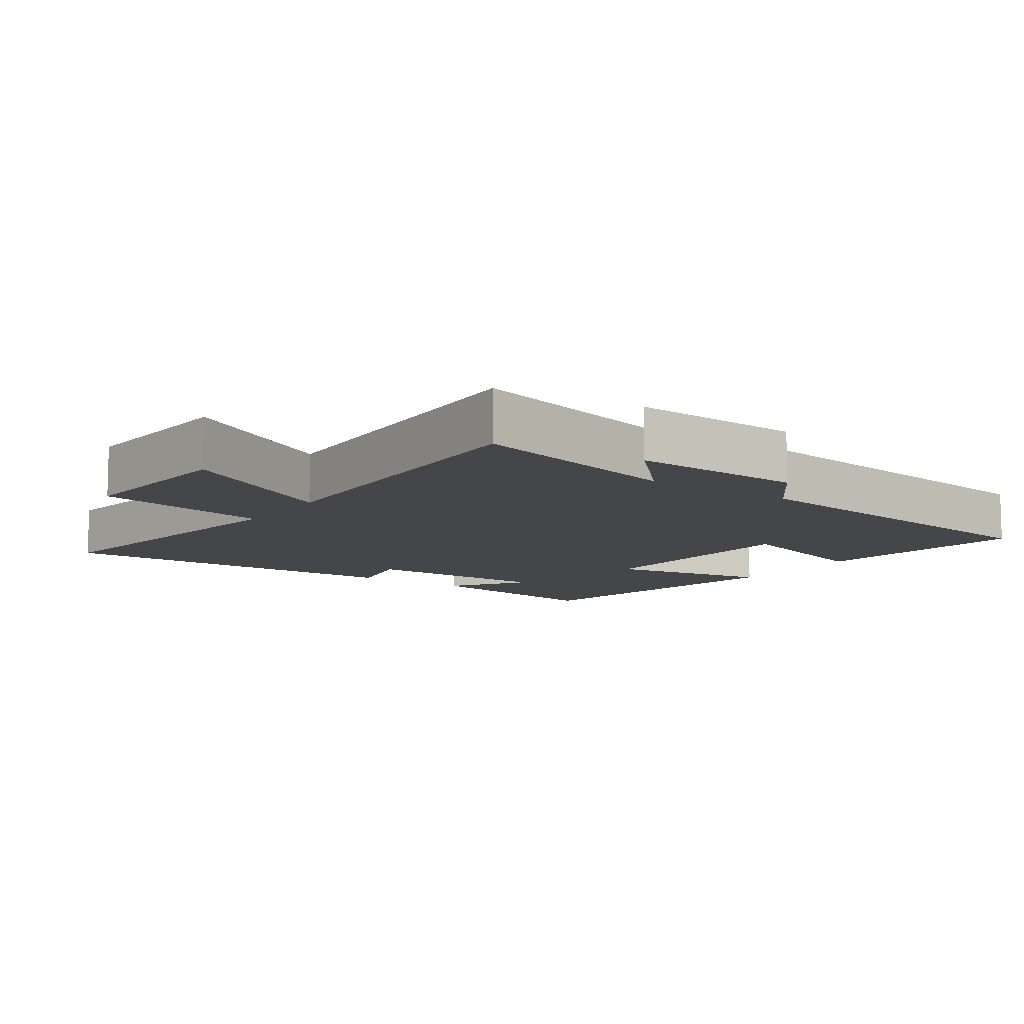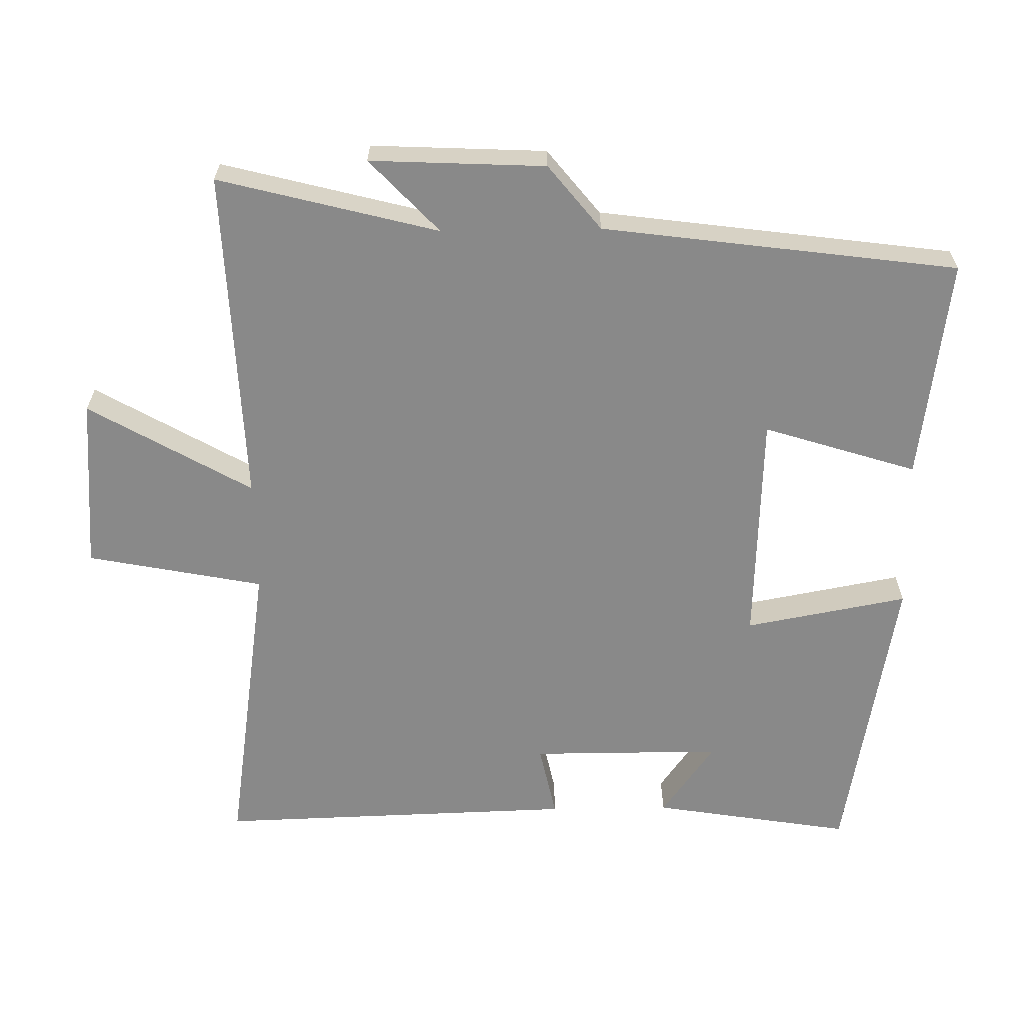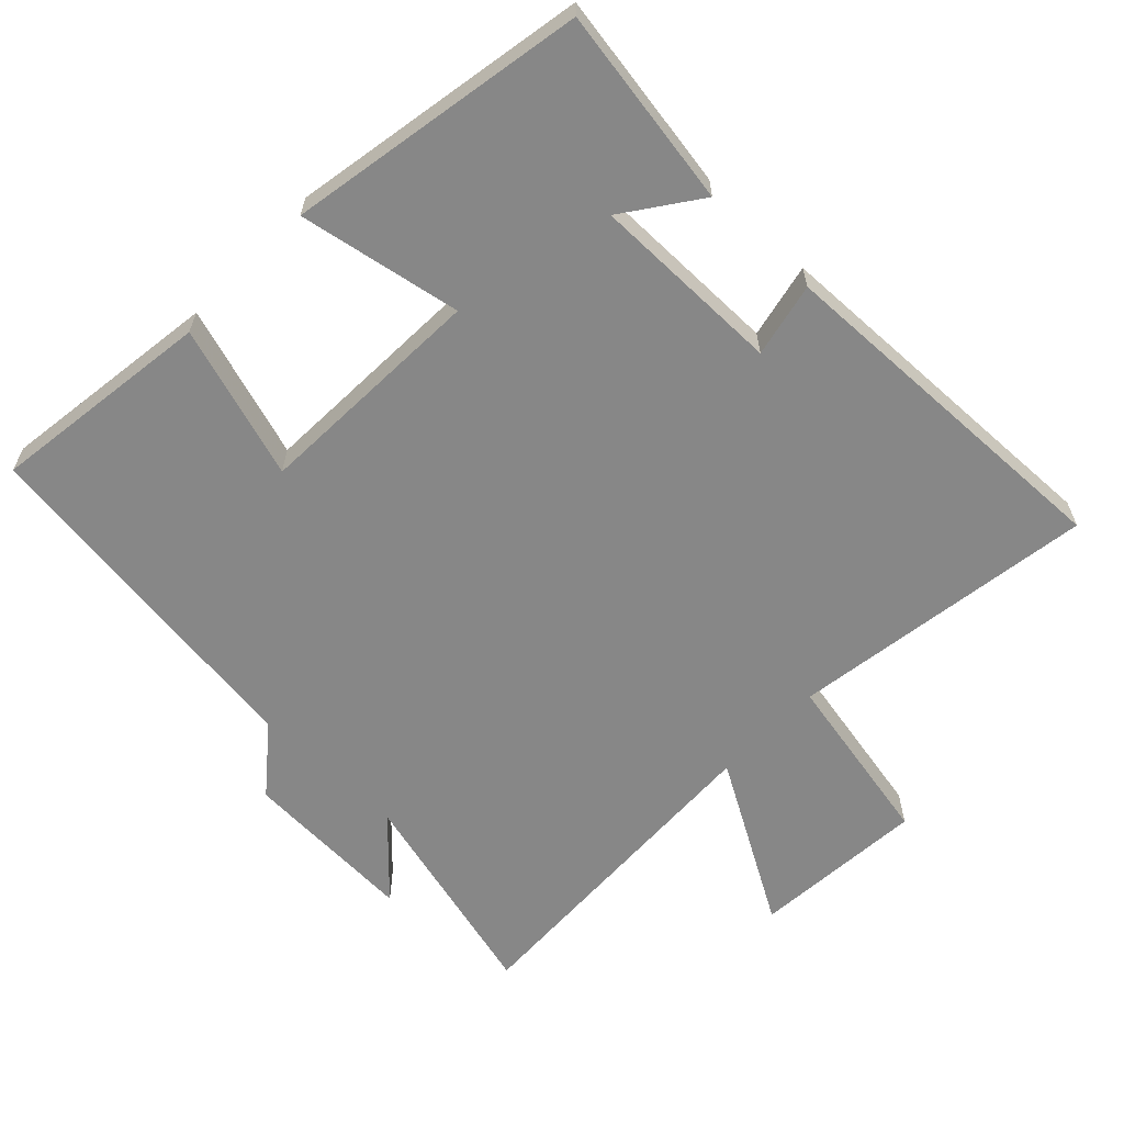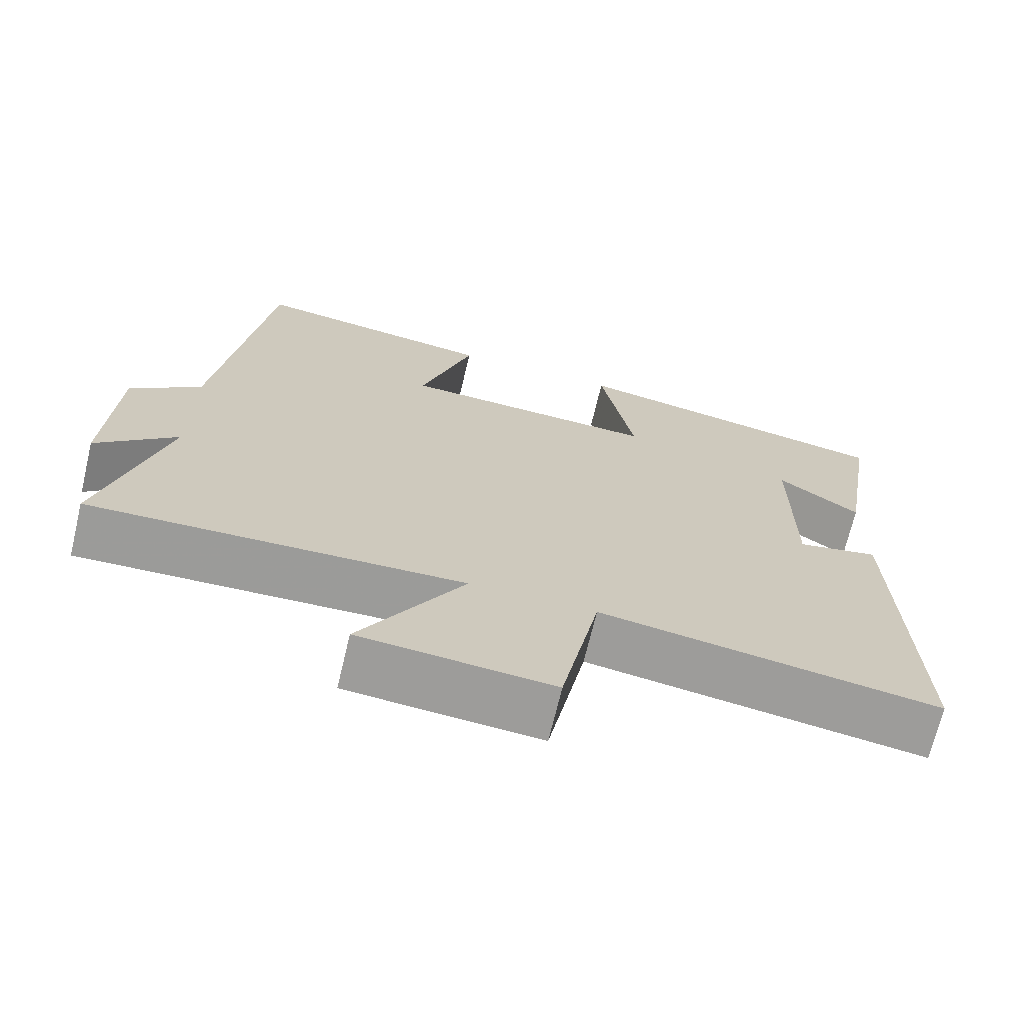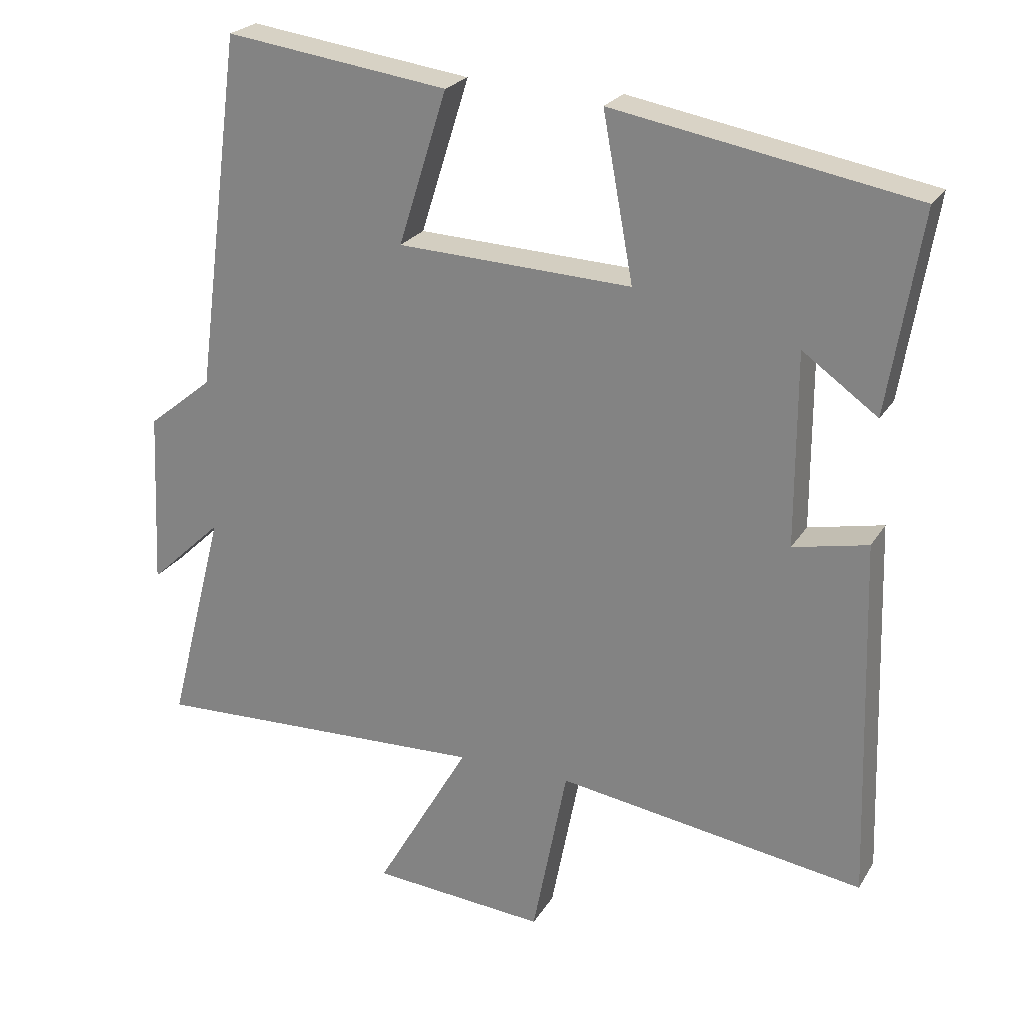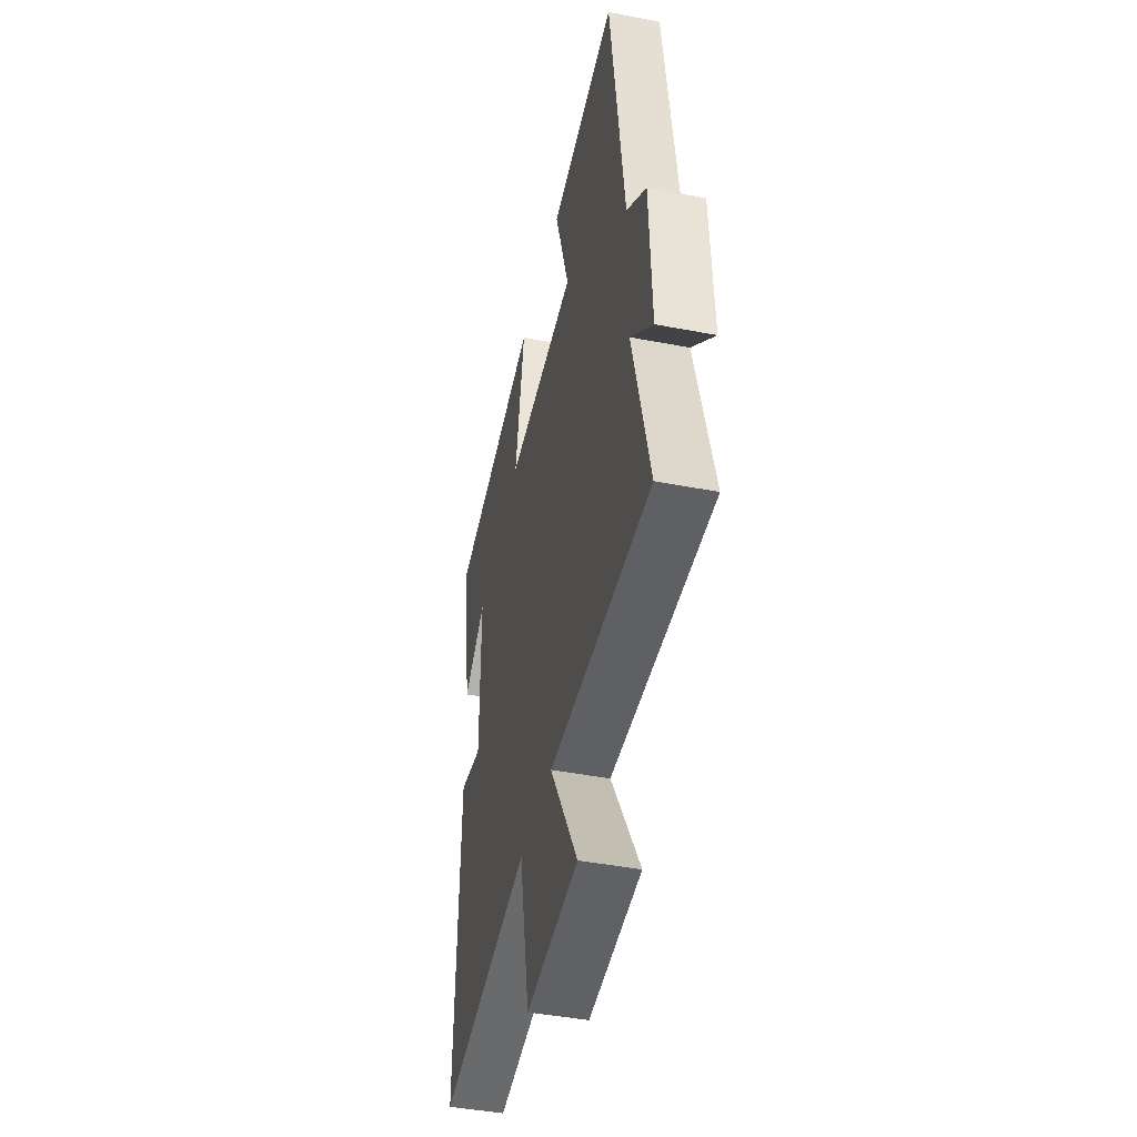
<metadata>
{"format":"obj","ext":"obj","renderer":"f3d","projection":"perspective","resolution":1024,"background":"white","views":[{"elev":-9.9,"azim":-124.8,"up":"+Y"},{"elev":-63.0,"azim":-89.1,"up":"+Y"},{"elev":-62.4,"azim":46.2,"up":"+Y"},{"elev":-69.9,"azim":-13.4,"up":"+Z"},{"elev":23.8,"azim":24.1,"up":"+Z"},{"elev":-44.5,"azim":-102.6,"up":"+Z"}]}
</metadata>
<code>
v -0.432 0.07 0.544
v -0.11 0.07 0.5
v -0.18 0.07 0.278
v 0.158 0.07 0.264
v 0.114 0.07 0.5
v 0.547 0.07 0.423
v 0.5 0.07 0.134
v 0.392 0.07 0.211
v 0.392 0.07 -0.067
v 0.5 0.07 -0.044
v 0.516 0.07 -0.566
v 0.072 0.07 -0.5
v 0.022 0.07 -0.756
v -0.23 0.07 -0.736
v -0.094 0.07 -0.5
v -0.582 0.07 -0.519
v -0.5 0.07 -0.201
v -0.606 0.07 -0.301
v -0.594 0.07 -0.047
v -0.5 0.07 0.029
v -0.432 0 0.544
v -0.11 0 0.5
v -0.18 0 0.278
v 0.158 0 0.264
v 0.114 0 0.5
v 0.547 0 0.423
v 0.5 0 0.134
v 0.392 0 0.211
v 0.392 0 -0.067
v 0.5 0 -0.044
v 0.516 0 -0.566
v 0.072 0 -0.5
v 0.022 0 -0.756
v -0.23 0 -0.736
v -0.094 0 -0.5
v -0.582 0 -0.519
v -0.5 0 -0.201
v -0.606 0 -0.301
v -0.594 0 -0.047
v -0.5 0 0.029
f 17 18 19 20
f 17 20 1 2
f 15 16 17
f 12 13 14 15
f 12 15 17
f 9 10 11 12
f 8 9 12 17
f 5 6 7 8
f 4 5 8
f 3 4 8 17
f 2 3 17
f 40 39 38 37
f 22 21 40 37
f 37 36 35
f 35 34 33 32
f 37 35 32
f 32 31 30 29
f 37 32 29 28
f 28 27 26 25
f 28 25 24
f 37 28 24 23
f 37 23 22
f 1 21 22 2
f 2 22 23 3
f 3 23 24 4
f 4 24 25 5
f 5 25 26 6
f 6 26 27 7
f 7 27 28 8
f 8 28 29 9
f 9 29 30 10
f 10 30 31 11
f 11 31 32 12
f 12 32 33 13
f 13 33 34 14
f 14 34 35 15
f 15 35 36 16
f 16 36 37 17
f 17 37 38 18
f 18 38 39 19
f 19 39 40 20
f 20 40 21 1

</code>
